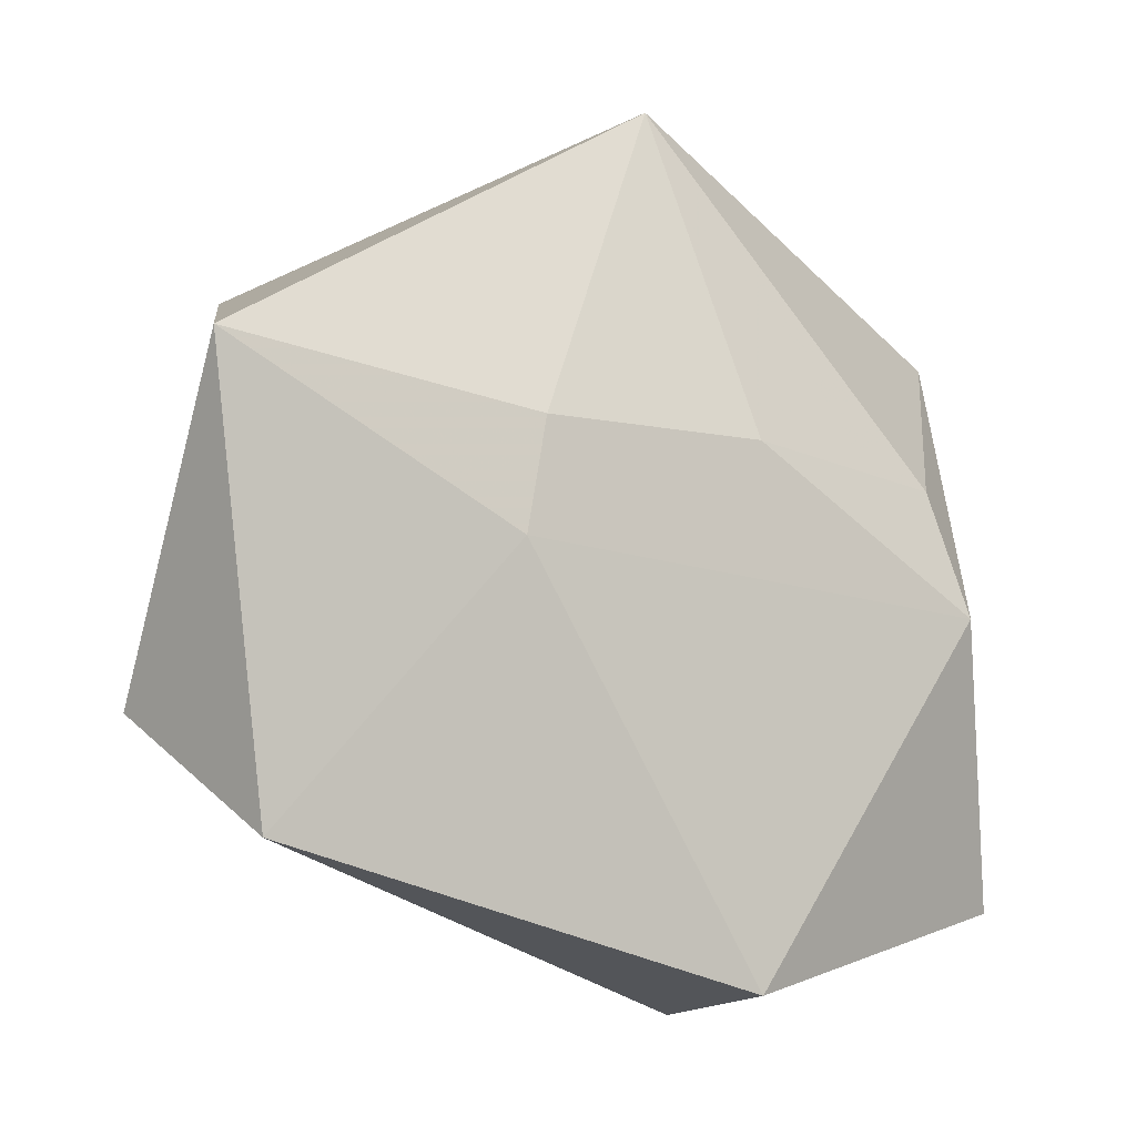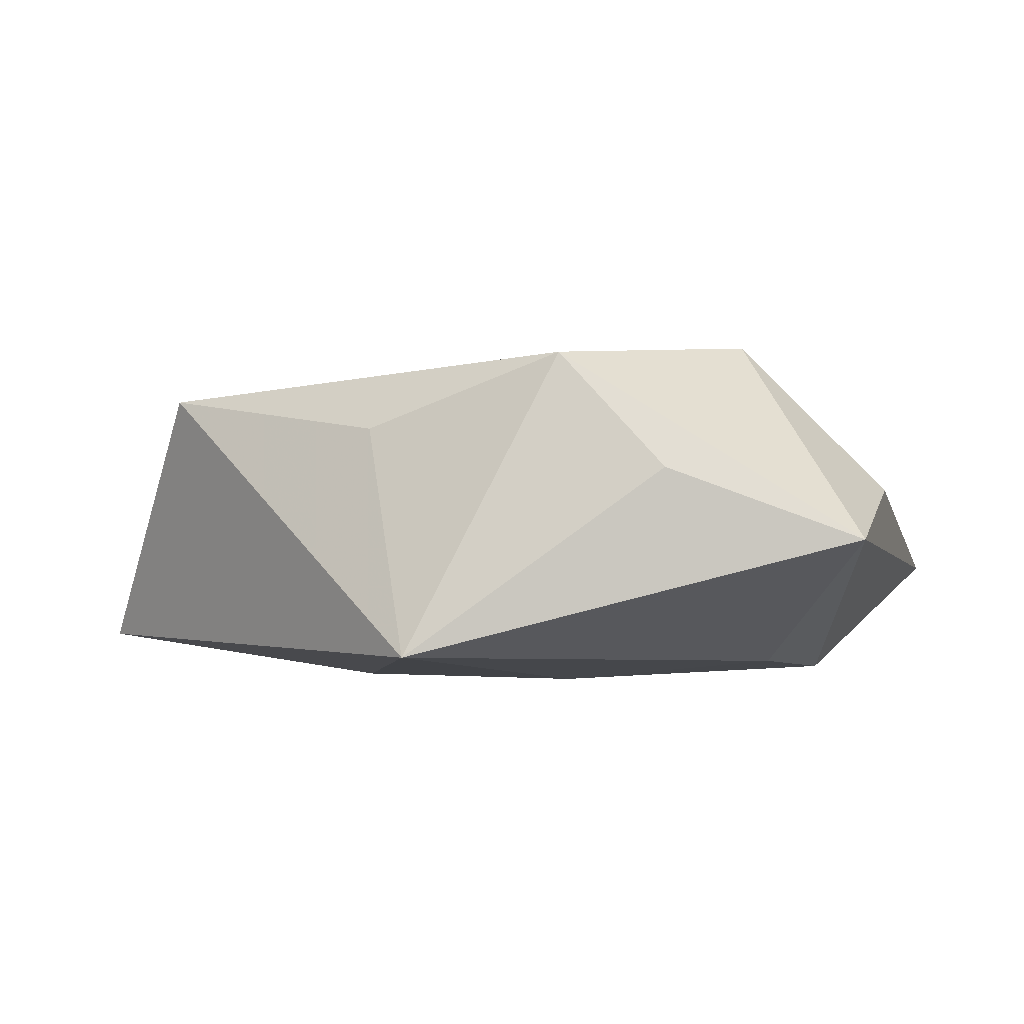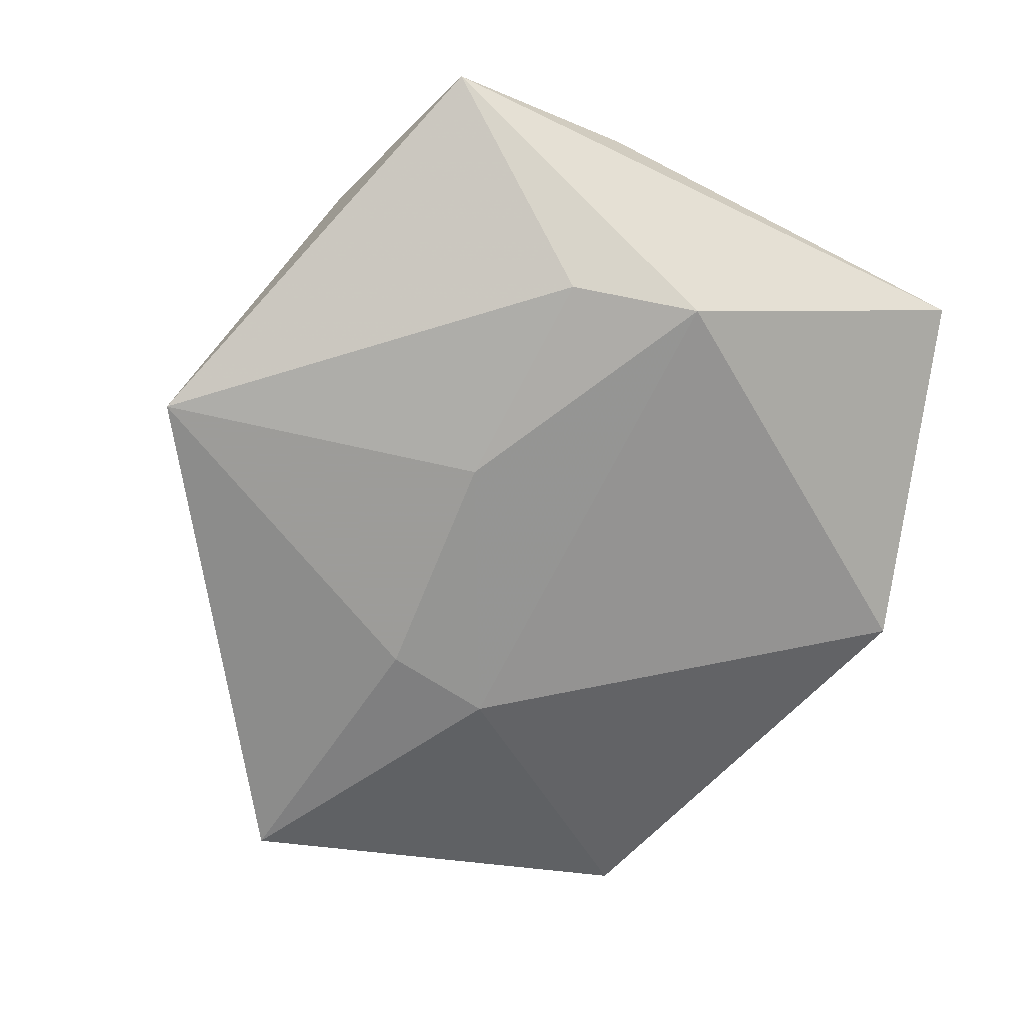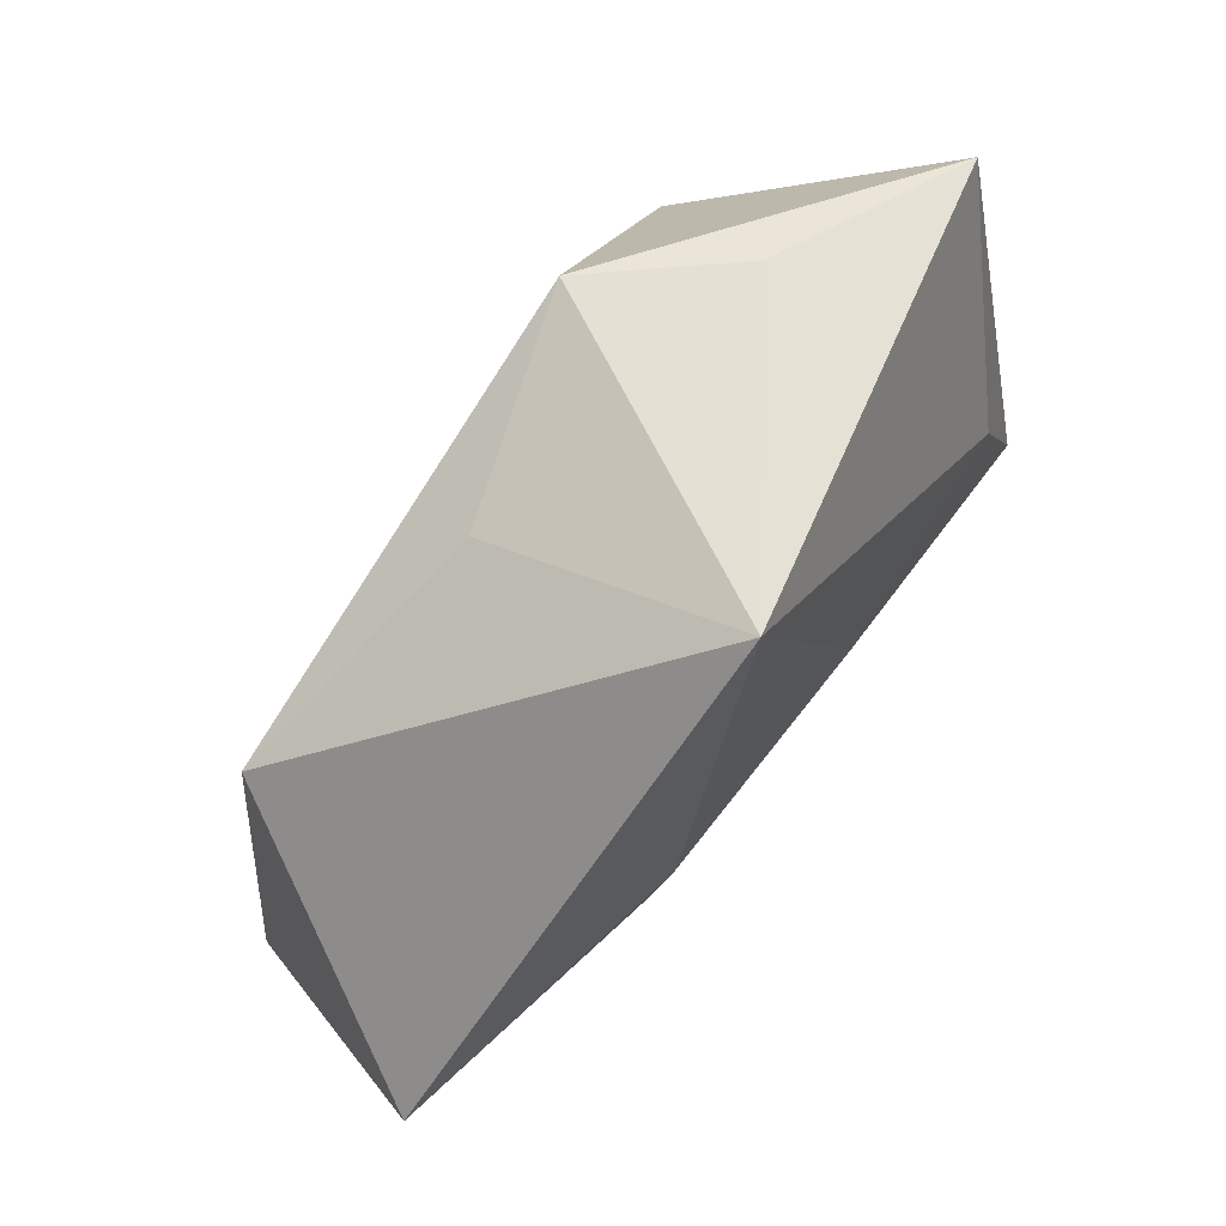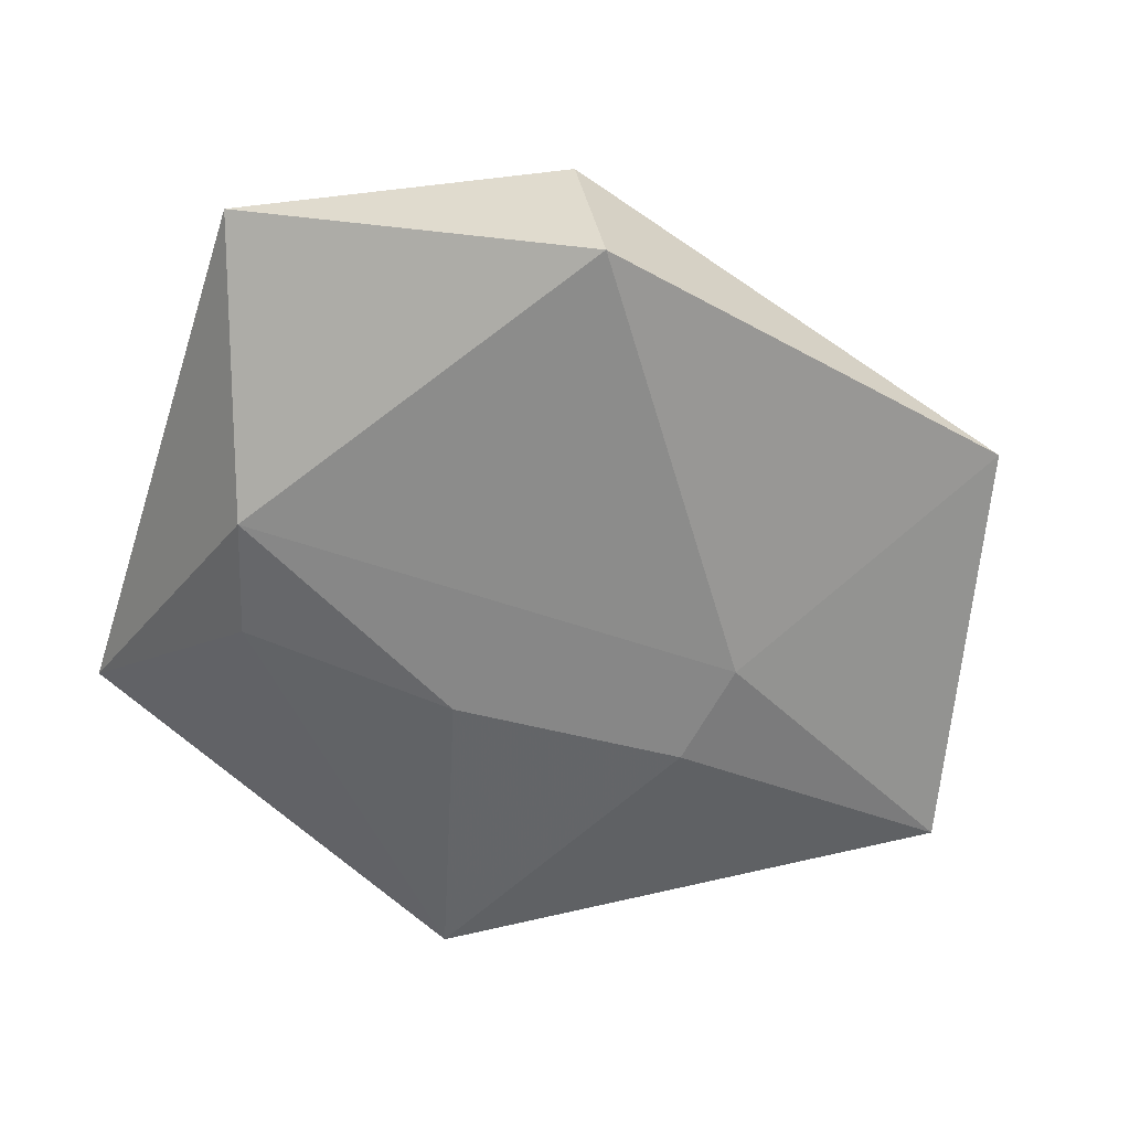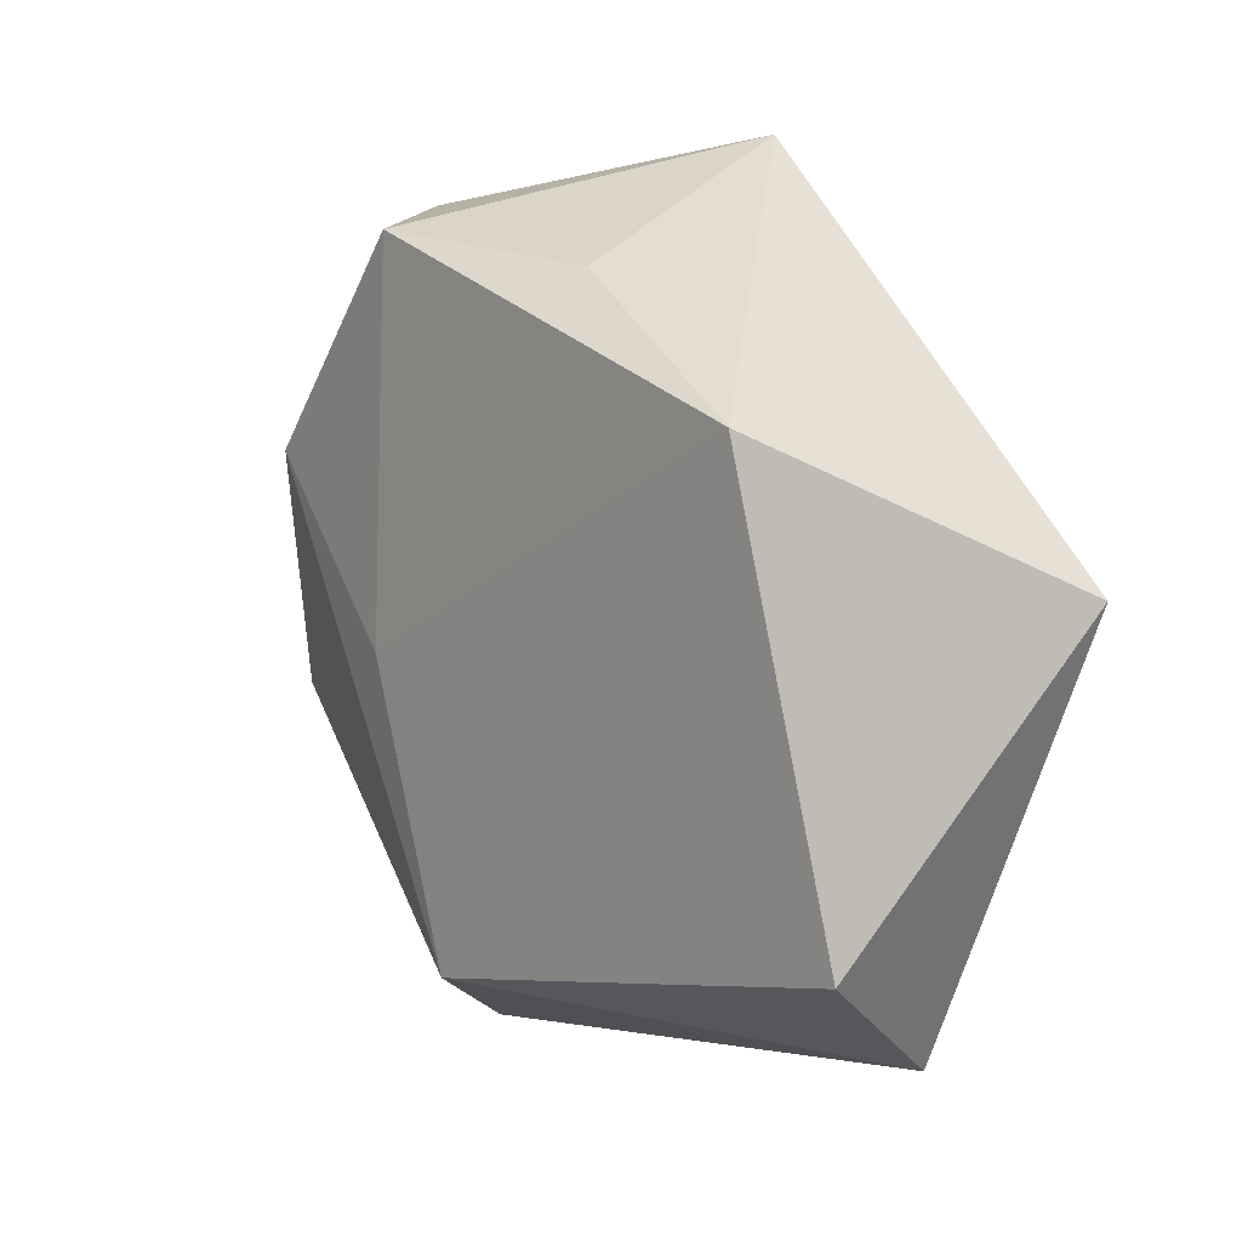
<metadata>
{"format":"obj","ext":"obj","renderer":"f3d","projection":"perspective","resolution":1024,"background":"white","views":[{"elev":-17.3,"azim":145.5,"up":"+Y"},{"elev":-0.8,"azim":-166.6,"up":"+Z"},{"elev":-68.9,"azim":-117.6,"up":"+Z"},{"elev":78.3,"azim":128.6,"up":"+Y"},{"elev":-58.2,"azim":-20.5,"up":"+Z"},{"elev":14.9,"azim":56.3,"up":"+Y"}]}
</metadata>
<code>
v -0.02712 -0.009648 0.0163
v -0.009308 -0.04094 -0.01297
v 0.03426 0.02414 0.01292
v 0.003479 0.0419 -0.01392
v 0.009595 0.03297 0.009272
v -0.02901 0.009506 -0.01559
v -0.01214 -0.04044 0.005184
v -0.008596 -0.002058 0.01956
v 0.002625 -0.02847 0.01999
v -0.01078 0.03439 0.01672
v 0.01877 -0.004079 -0.01695
v -0.03299 -0.003105 -0.01681
v -0.04333 -0.02928 -0.005823
v 0.0436 -0.01802 0.00915
v 0.01727 0.007147 -0.01778
v -0.006554 0.00955 -0.0179
v 0.0476 0.009984 -0.01334
v -0.02657 0.01281 0.01862
v 0.03712 -0.03067 -0.005287
v -0.04177 0.01013 0.003119
v -0.02166 0.03459 0.005008
v -0.04099 0.02918 -0.002231
f 17 4 3
f 7 19 9
f 14 19 17
f 17 3 14
f 9 19 14
f 14 3 9
f 5 4 10
f 10 3 5
f 5 3 4
f 9 18 1
f 1 7 9
f 13 7 1
f 8 18 9
f 10 18 8
f 9 3 8
f 8 3 10
f 13 1 20
f 20 1 18
f 15 4 17
f 15 16 4
f 22 18 10
f 22 20 18
f 13 20 22
f 22 12 13
f 16 15 11
f 11 12 16
f 17 19 11
f 11 15 17
f 4 16 6
f 16 12 6
f 6 22 4
f 12 22 6
f 10 4 21
f 21 22 10
f 4 22 21
f 13 12 2
f 12 11 2
f 2 11 19
f 2 7 13
f 19 7 2

</code>
